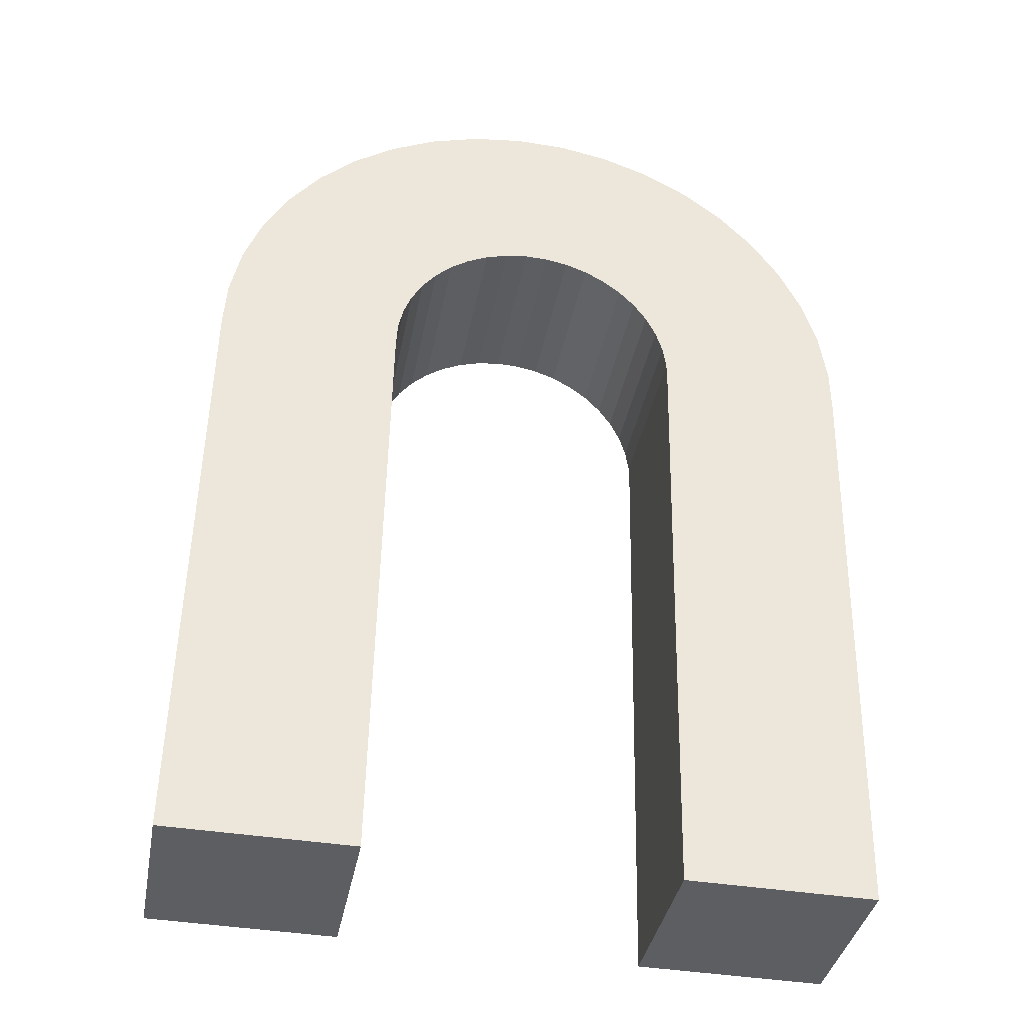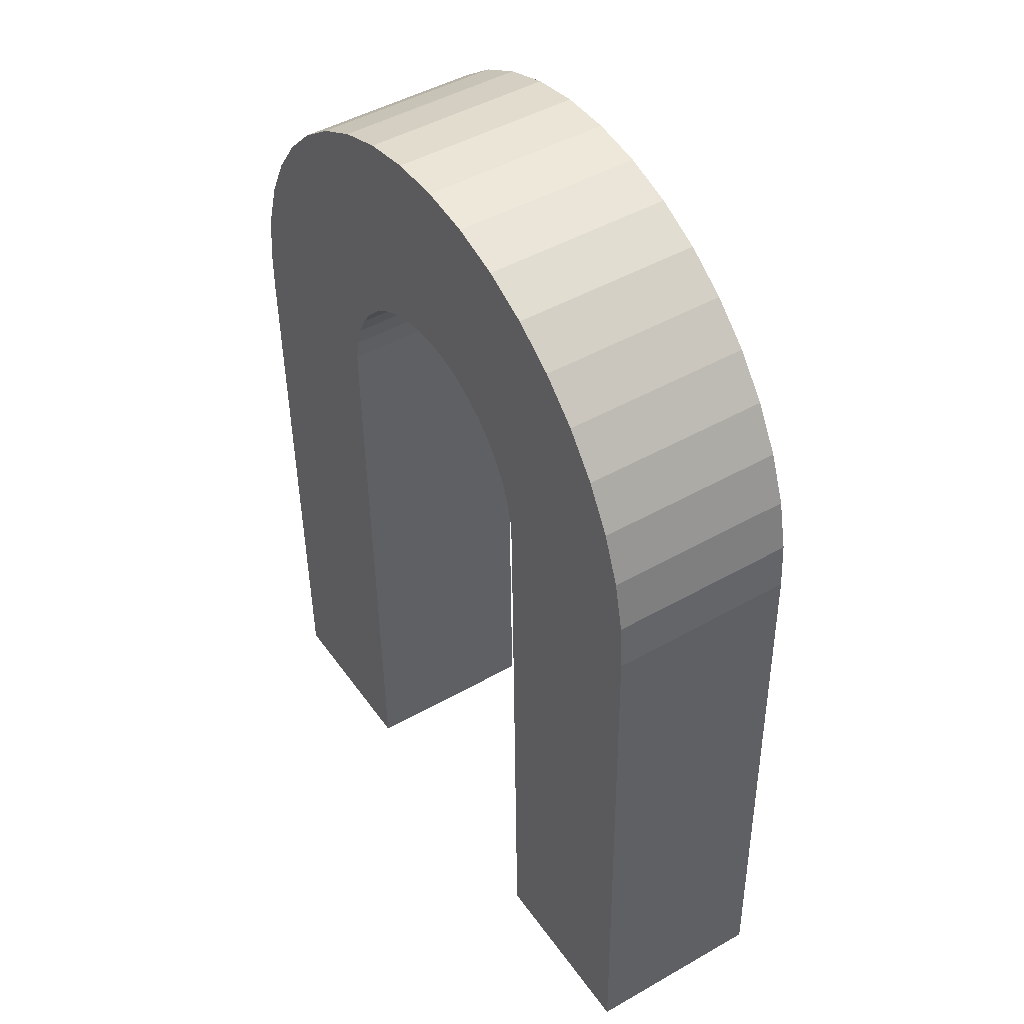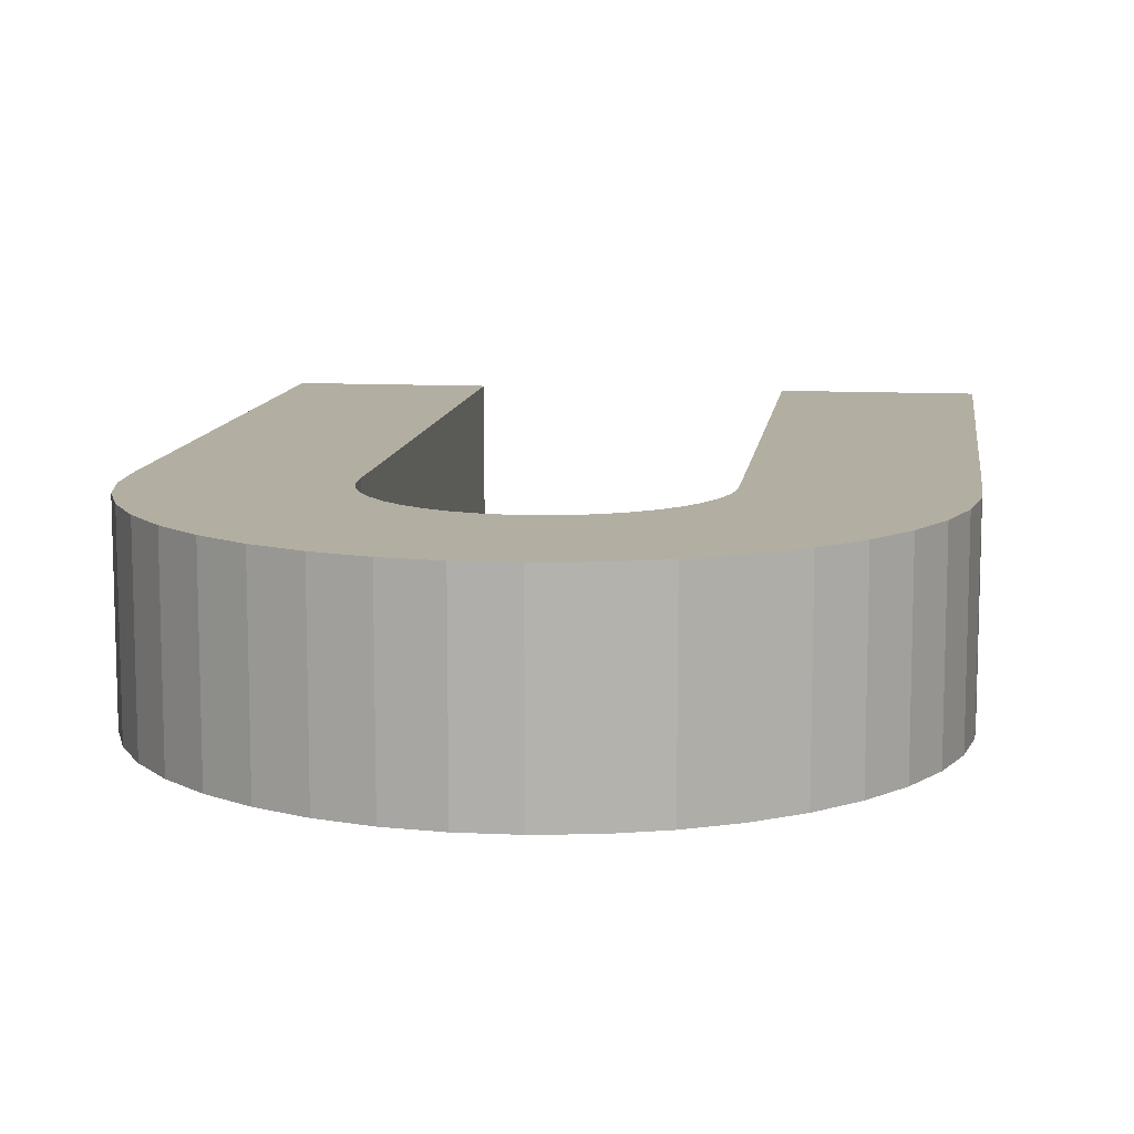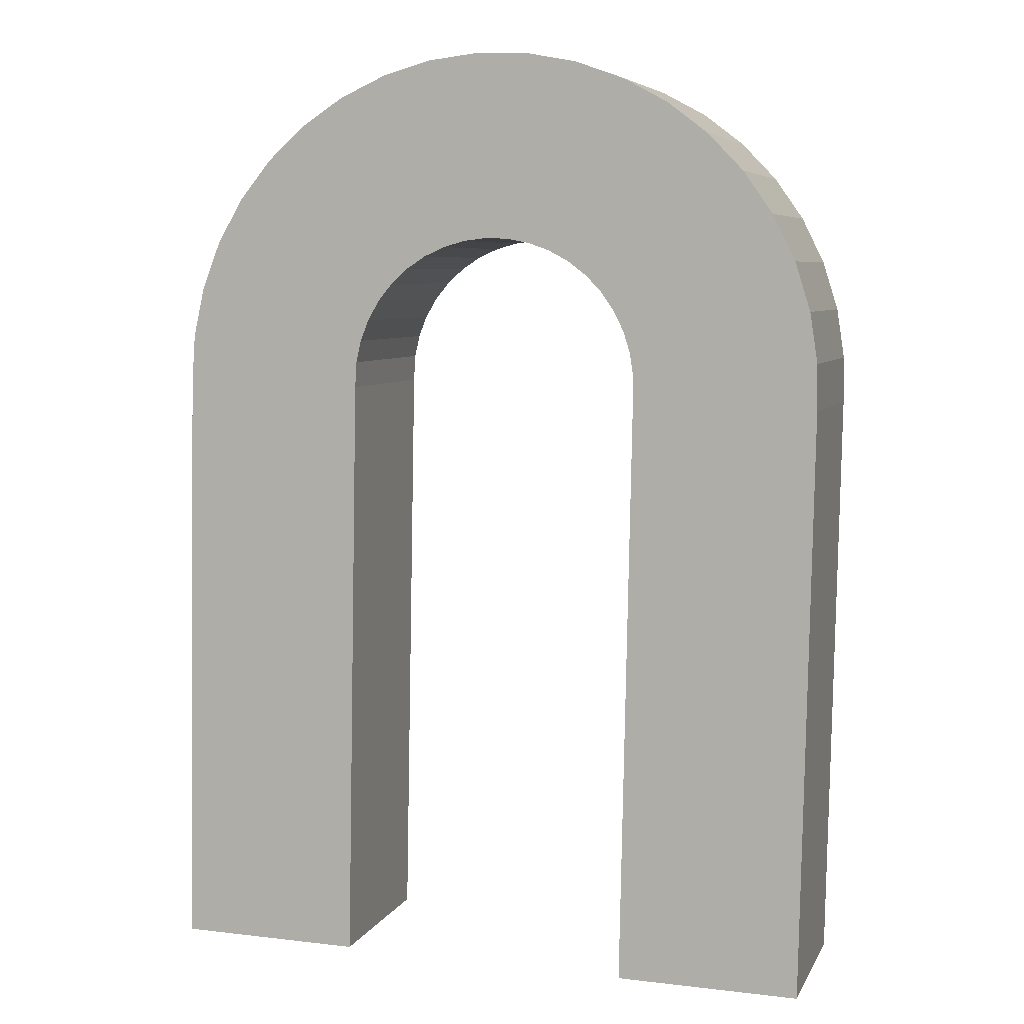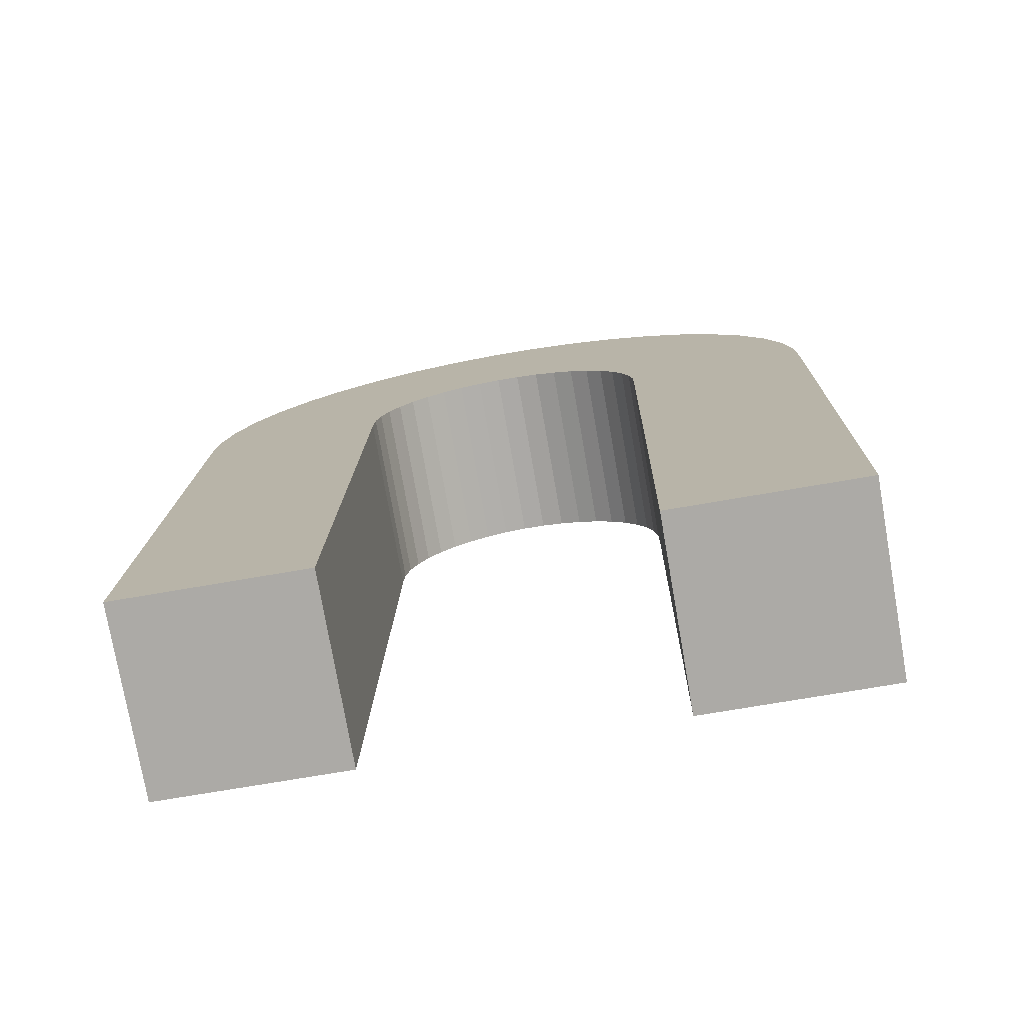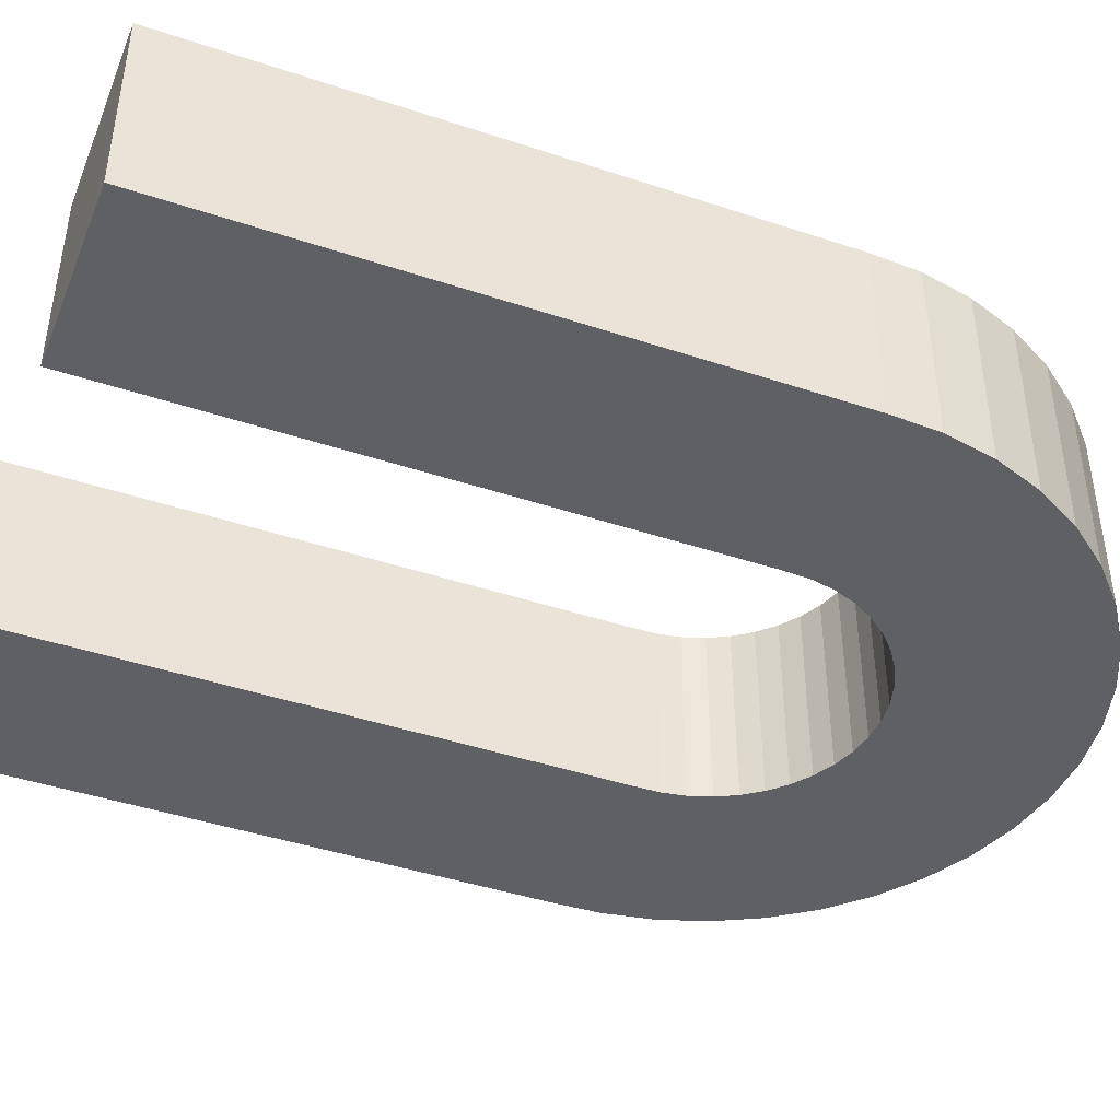
<metadata>
{"format":"obj","ext":"obj","renderer":"f3d","projection":"perspective","resolution":1024,"background":"white","views":[{"elev":-37.1,"azim":-10.3,"up":"+Z"},{"elev":46.8,"azim":-122.9,"up":"+Z"},{"elev":10.7,"azim":8.6,"up":"+Y"},{"elev":6.3,"azim":16.7,"up":"+Z"},{"elev":-76.3,"azim":9.9,"up":"+Z"},{"elev":-43.2,"azim":-110.4,"up":"+Y"}]}
</metadata>
<code>
o Cube_Cube.001
v -1.238 -0.1246 -1.026
v -1.238 0.4186 -1.026
v -0.6952 -0.1246 -1.036
v -0.6952 0.4186 -1.036
v 0.7192 -0.1246 -1.063
v 0.7192 0.4186 -1.063
v 0.1762 -0.1246 -1.053
v 0.1762 0.4186 -1.053
v 0.1782 -0.1246 -0.9473
v 0.1805 -0.1246 -0.8306
v 0.1827 -0.1246 -0.7139
v 0.185 -0.1246 -0.5971
v 0.1872 -0.1246 -0.4804
v 0.1895 -0.1246 -0.3636
v 0.1917 -0.1246 -0.2469
v 0.194 -0.1246 -0.1302
v 0.1962 -0.1246 -0.01342
v 0.1985 -0.1246 0.1033
v 0.2007 -0.1246 0.2201
v 0.203 -0.1246 0.3368
v 0.2052 -0.1246 0.4535
v 0.2075 -0.1246 0.5703
v 0.2097 -0.1246 0.687
v 0.2095 -0.1246 0.7738
v 0.1994 -0.1246 0.8401
v 0.1793 -0.1246 0.904
v 0.1496 -0.1246 0.9641
v 0.1111 -0.1246 1.019
v 0.06459 -0.1246 1.067
v 0.01122 -0.1246 1.108
v -0.04773 -0.1246 1.14
v -0.1109 -0.1246 1.162
v -0.1767 -0.1246 1.175
v -0.2437 -0.1246 1.177
v -0.3103 -0.1246 1.169
v -0.3749 -0.1246 1.151
v -0.4359 -0.1246 1.123
v -0.4919 -0.1246 1.086
v -0.5416 -0.1246 1.041
v -0.5838 -0.1246 0.9892
v -0.6175 -0.1246 0.9312
v -0.6419 -0.1246 0.8688
v -0.6565 -0.1246 0.8034
v -0.6612 -0.1246 0.7264
v -0.6635 -0.1246 0.6096
v -0.6657 -0.1246 0.4929
v -0.668 -0.1246 0.3762
v -0.6702 -0.1246 0.2594
v -0.6725 -0.1246 0.1427
v -0.6747 -0.1246 0.02594
v -0.677 -0.1246 -0.0908
v -0.6792 -0.1246 -0.2075
v -0.6815 -0.1246 -0.3243
v -0.6837 -0.1246 -0.441
v -0.686 -0.1246 -0.5578
v -0.6882 -0.1246 -0.6745
v -0.6905 -0.1246 -0.7912
v -0.6927 -0.1246 -0.908
v -0.6927 0.4186 -0.908
v -0.6905 0.4186 -0.7912
v -0.6882 0.4186 -0.6745
v -0.686 0.4186 -0.5578
v -0.6837 0.4186 -0.441
v -0.6815 0.4186 -0.3243
v -0.6792 0.4186 -0.2075
v -0.677 0.4186 -0.0908
v -0.6747 0.4186 0.02594
v -0.6725 0.4186 0.1427
v -0.6702 0.4186 0.2594
v -0.668 0.4186 0.3762
v -0.6657 0.4186 0.4929
v -0.6635 0.4186 0.6096
v -0.6612 0.4186 0.7264
v -0.6565 0.4186 0.8034
v -0.6419 0.4186 0.8688
v -0.6175 0.4186 0.9312
v -0.5838 0.4186 0.9892
v -0.5416 0.4186 1.041
v -0.4919 0.4186 1.086
v -0.4359 0.4186 1.123
v -0.3749 0.4186 1.151
v -0.3103 0.4186 1.169
v -0.2437 0.4186 1.177
v -0.1767 0.4186 1.175
v -0.1109 0.4186 1.162
v -0.04773 0.4186 1.14
v 0.01122 0.4186 1.108
v 0.06459 0.4186 1.067
v 0.1111 0.4186 1.019
v 0.1496 0.4186 0.9641
v 0.1793 0.4186 0.904
v 0.1994 0.4186 0.8401
v 0.2095 0.4186 0.7738
v 0.2097 0.4186 0.687
v 0.2075 0.4186 0.5703
v 0.2052 0.4186 0.4535
v 0.203 0.4186 0.3368
v 0.2007 0.4186 0.2201
v 0.1985 0.4186 0.1033
v 0.1962 0.4186 -0.01342
v 0.194 0.4186 -0.1302
v 0.1917 0.4186 -0.2469
v 0.1895 0.4186 -0.3636
v 0.1872 0.4186 -0.4804
v 0.185 0.4186 -0.5971
v 0.1827 0.4186 -0.7139
v 0.1805 0.4186 -0.8306
v 0.1782 0.4186 -0.9473
v -1.236 -0.1246 -0.8975
v -1.234 -0.1246 -0.7808
v -1.231 -0.1246 -0.664
v -1.229 -0.1246 -0.5473
v -1.227 -0.1246 -0.4306
v -1.225 -0.1246 -0.3138
v -1.222 -0.1246 -0.1971
v -1.22 -0.1246 -0.08034
v -1.218 -0.1246 0.0364
v -1.216 -0.1246 0.1531
v -1.213 -0.1246 0.2699
v -1.211 -0.1246 0.3866
v -1.209 -0.1246 0.5034
v -1.207 -0.1246 0.6201
v -1.204 -0.1246 0.7368
v -1.194 -0.1246 0.8802
v -1.161 -0.1246 1.027
v -1.107 -0.1246 1.167
v -1.031 -0.1246 1.298
v -0.936 -0.1246 1.415
v -0.8244 -0.1246 1.516
v -0.6986 -0.1246 1.599
v -0.5615 -0.1246 1.661
v -0.4165 -0.1246 1.702
v -0.267 -0.1246 1.72
v -0.1165 -0.1246 1.715
v 0.03145 -0.1246 1.686
v 0.1733 -0.1246 1.636
v 0.3058 -0.1246 1.564
v 0.4256 -0.1246 1.473
v 0.5301 -0.1246 1.365
v 0.6167 -0.1246 1.241
v 0.6834 -0.1246 1.106
v 0.7286 -0.1246 0.9626
v 0.7512 -0.1246 0.8137
v 0.7528 -0.1246 0.6766
v 0.7505 -0.1246 0.5598
v 0.7483 -0.1246 0.4431
v 0.746 -0.1246 0.3263
v 0.7438 -0.1246 0.2096
v 0.7415 -0.1246 0.09285
v 0.7393 -0.1246 -0.02389
v 0.737 -0.1246 -0.1406
v 0.7348 -0.1246 -0.2574
v 0.7325 -0.1246 -0.3741
v 0.7303 -0.1246 -0.4908
v 0.728 -0.1246 -0.6076
v 0.7258 -0.1246 -0.7243
v 0.7235 -0.1246 -0.8411
v 0.7213 -0.1246 -0.9578
v 0.7213 0.4186 -0.9578
v 0.7235 0.4186 -0.8411
v 0.7258 0.4186 -0.7243
v 0.728 0.4186 -0.6076
v 0.7303 0.4186 -0.4909
v 0.7325 0.4186 -0.3741
v 0.7348 0.4186 -0.2574
v 0.737 0.4186 -0.1406
v 0.7393 0.4186 -0.02389
v 0.7415 0.4186 0.09285
v 0.7438 0.4186 0.2096
v 0.746 0.4186 0.3263
v 0.7483 0.4186 0.4431
v 0.7505 0.4186 0.5598
v 0.7528 0.4186 0.6766
v 0.7512 0.4186 0.8137
v 0.7286 0.4186 0.9626
v 0.6834 0.4186 1.106
v 0.6167 0.4186 1.241
v 0.5301 0.4186 1.365
v 0.4256 0.4186 1.473
v 0.3058 0.4186 1.564
v 0.1733 0.4186 1.636
v 0.03145 0.4186 1.686
v -0.1165 0.4186 1.715
v -0.267 0.4186 1.72
v -0.4165 0.4186 1.702
v -0.5615 0.4186 1.661
v -0.6986 0.4186 1.599
v -0.8244 0.4186 1.516
v -0.936 0.4186 1.415
v -1.031 0.4186 1.298
v -1.107 0.4186 1.167
v -1.161 0.4186 1.027
v -1.194 0.4186 0.8802
v -1.204 0.4186 0.7368
v -1.207 0.4186 0.6201
v -1.209 0.4186 0.5034
v -1.211 0.4186 0.3866
v -1.213 0.4186 0.2699
v -1.216 0.4186 0.1531
v -1.218 0.4186 0.0364
v -1.22 0.4186 -0.08034
v -1.222 0.4186 -0.1971
v -1.225 0.4186 -0.3138
v -1.227 0.4186 -0.4306
v -1.229 0.4186 -0.5473
v -1.231 0.4186 -0.664
v -1.234 0.4186 -0.7808
v -1.236 0.4186 -0.8975
f 105 104 163 162
f 104 103 164 163
f 103 102 165 164
f 102 101 166 165
f 101 100 167 166
f 100 99 168 167
f 99 98 169 168
f 98 97 170 169
f 97 96 171 170
f 96 95 172 171
f 95 94 173 172
f 94 93 174 173
f 93 92 175 174
f 92 91 176 175
f 91 90 177 176
f 90 89 178 177
f 89 88 179 178
f 88 87 180 179
f 87 86 181 180
f 86 85 182 181
f 85 84 183 182
f 84 83 184 183
f 83 82 185 184
f 82 81 186 185
f 81 80 187 186
f 80 79 188 187
f 79 78 189 188
f 78 77 190 189
f 77 76 191 190
f 76 75 192 191
f 75 74 193 192
f 74 73 194 193
f 73 72 195 194
f 72 71 196 195
f 71 70 197 196
f 70 69 198 197
f 69 68 199 198
f 68 67 200 199
f 67 66 201 200
f 66 65 202 201
f 65 64 203 202
f 64 63 204 203
f 63 62 205 204
f 55 54 113 112
f 54 53 114 113
f 53 52 115 114
f 52 51 116 115
f 51 50 117 116
f 50 49 118 117
f 49 48 119 118
f 48 47 120 119
f 47 46 121 120
f 46 45 122 121
f 45 44 123 122
f 44 43 124 123
f 43 42 125 124
f 42 41 126 125
f 41 40 127 126
f 40 39 128 127
f 39 38 129 128
f 38 37 130 129
f 37 36 131 130
f 36 35 132 131
f 35 34 133 132
f 34 33 134 133
f 33 32 135 134
f 32 31 136 135
f 31 30 137 136
f 30 29 138 137
f 29 28 139 138
f 28 27 140 139
f 27 26 141 140
f 26 25 142 141
f 25 24 143 142
f 24 23 144 143
f 23 22 145 144
f 22 21 146 145
f 21 20 147 146
f 20 19 148 147
f 19 18 149 148
f 18 17 150 149
f 17 16 151 150
f 16 15 152 151
f 15 14 153 152
f 14 13 154 153
f 13 12 155 154
f 155 162 163 154
f 154 163 164 153
f 153 164 165 152
f 152 165 166 151
f 151 166 167 150
f 150 167 168 149
f 149 168 169 148
f 148 169 170 147
f 147 170 171 146
f 146 171 172 145
f 145 172 173 144
f 144 173 174 143
f 143 174 175 142
f 142 175 176 141
f 141 176 177 140
f 140 177 178 139
f 139 178 179 138
f 138 179 180 137
f 137 180 181 136
f 136 181 182 135
f 135 182 183 134
f 134 183 184 133
f 133 184 185 132
f 132 185 186 131
f 131 186 187 130
f 130 187 188 129
f 129 188 189 128
f 128 189 190 127
f 127 190 191 126
f 126 191 192 125
f 125 192 193 124
f 124 193 194 123
f 123 194 195 122
f 122 195 196 121
f 121 196 197 120
f 120 197 198 119
f 119 198 199 118
f 118 199 200 117
f 117 200 201 116
f 116 201 202 115
f 115 202 203 114
f 114 203 204 113
f 113 204 205 112
f 55 62 63 54
f 54 63 64 53
f 53 64 65 52
f 52 65 66 51
f 51 66 67 50
f 50 67 68 49
f 49 68 69 48
f 48 69 70 47
f 47 70 71 46
f 46 71 72 45
f 45 72 73 44
f 44 73 74 43
f 43 74 75 42
f 42 75 76 41
f 41 76 77 40
f 40 77 78 39
f 39 78 79 38
f 38 79 80 37
f 37 80 81 36
f 36 81 82 35
f 35 82 83 34
f 34 83 84 33
f 33 84 85 32
f 32 85 86 31
f 31 86 87 30
f 30 87 88 29
f 29 88 89 28
f 28 89 90 27
f 27 90 91 26
f 26 91 92 25
f 25 92 93 24
f 24 93 94 23
f 23 94 95 22
f 22 95 96 21
f 21 96 97 20
f 20 97 98 19
f 19 98 99 18
f 18 99 100 17
f 17 100 101 16
f 16 101 102 15
f 15 102 103 14
f 14 103 104 13
f 13 104 105 12
f 1 2 4 3
f 9 108 8 7
f 7 8 6 5
f 109 208 2 1
f 9 7 5 158
f 59 4 2 208
f 8 108 159 6
f 108 107 160 159
f 107 106 161 160
f 106 105 162 161
f 62 61 206 205
f 61 60 207 206
f 60 59 208 207
f 3 58 109 1
f 58 57 110 109
f 57 56 111 110
f 56 55 112 111
f 12 11 156 155
f 11 10 157 156
f 10 9 158 157
f 5 6 159 158
f 158 159 160 157
f 157 160 161 156
f 156 161 162 155
f 112 205 206 111
f 111 206 207 110
f 110 207 208 109
f 3 4 59 58
f 58 59 60 57
f 57 60 61 56
f 56 61 62 55
f 12 105 106 11
f 11 106 107 10
f 10 107 108 9

</code>
